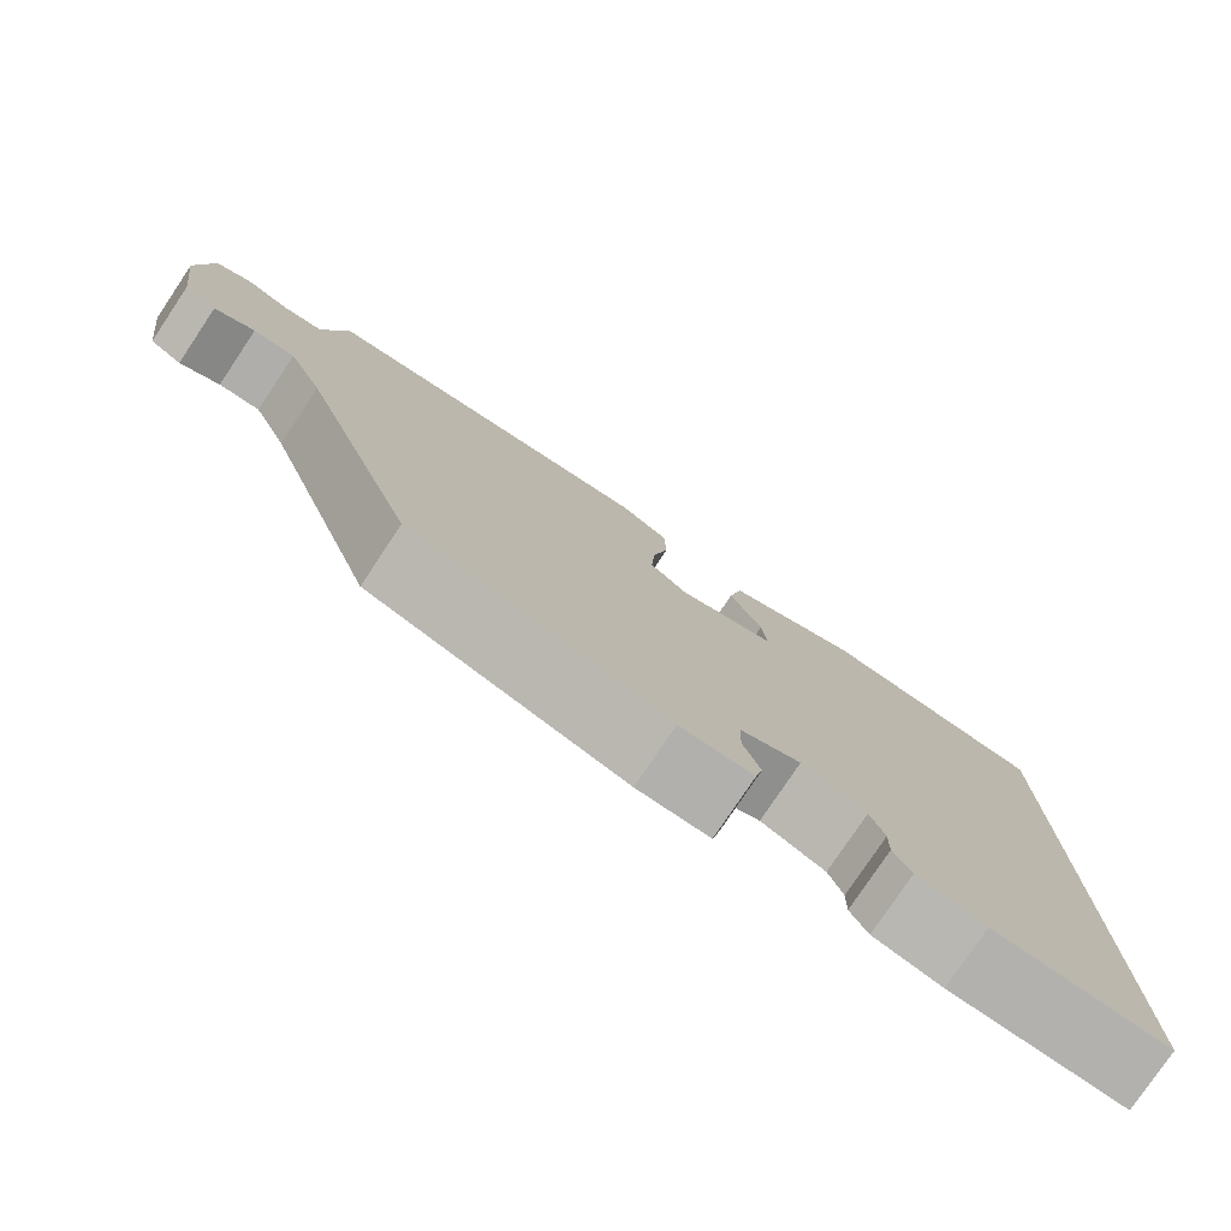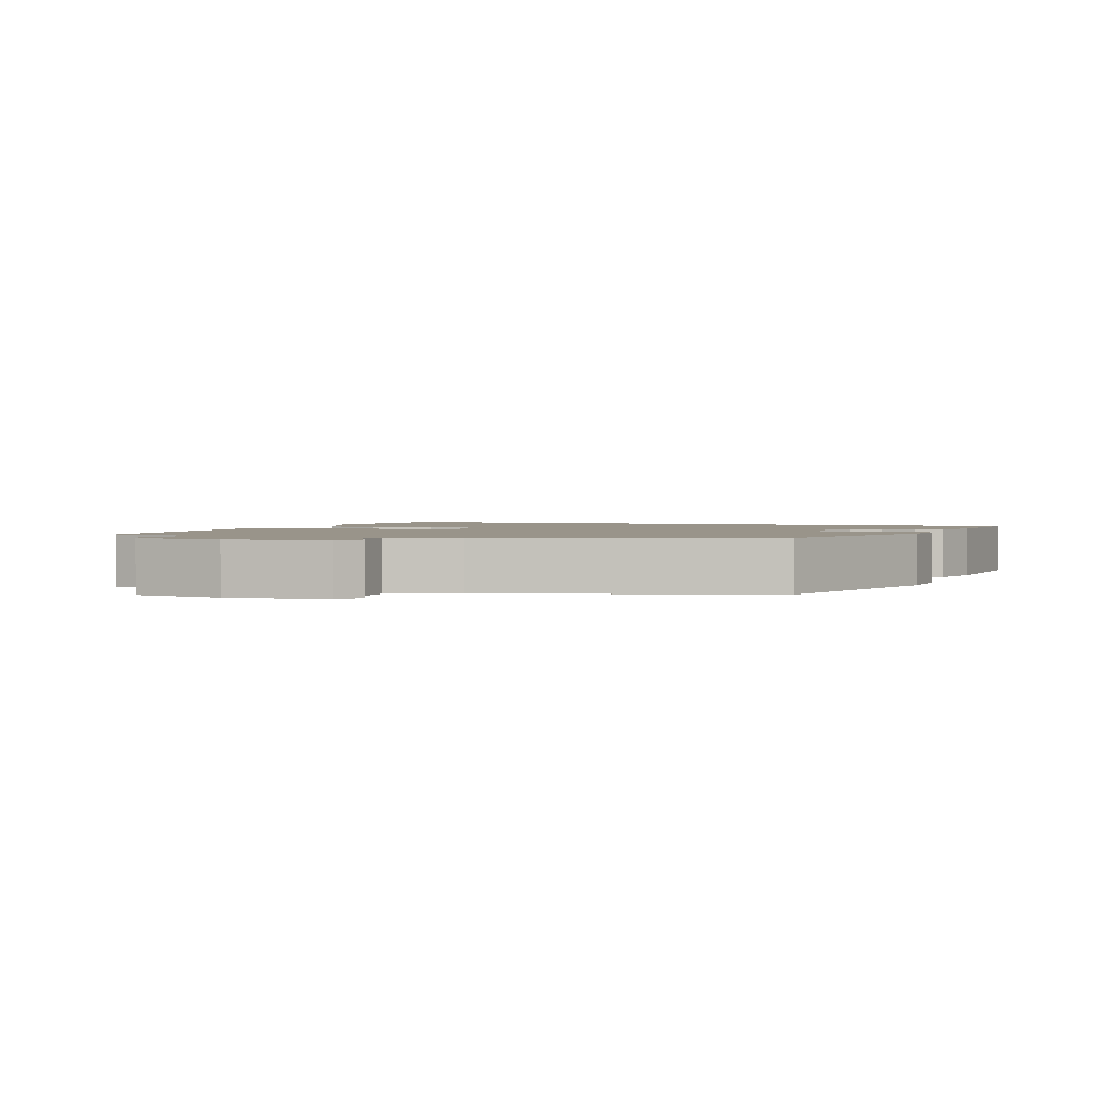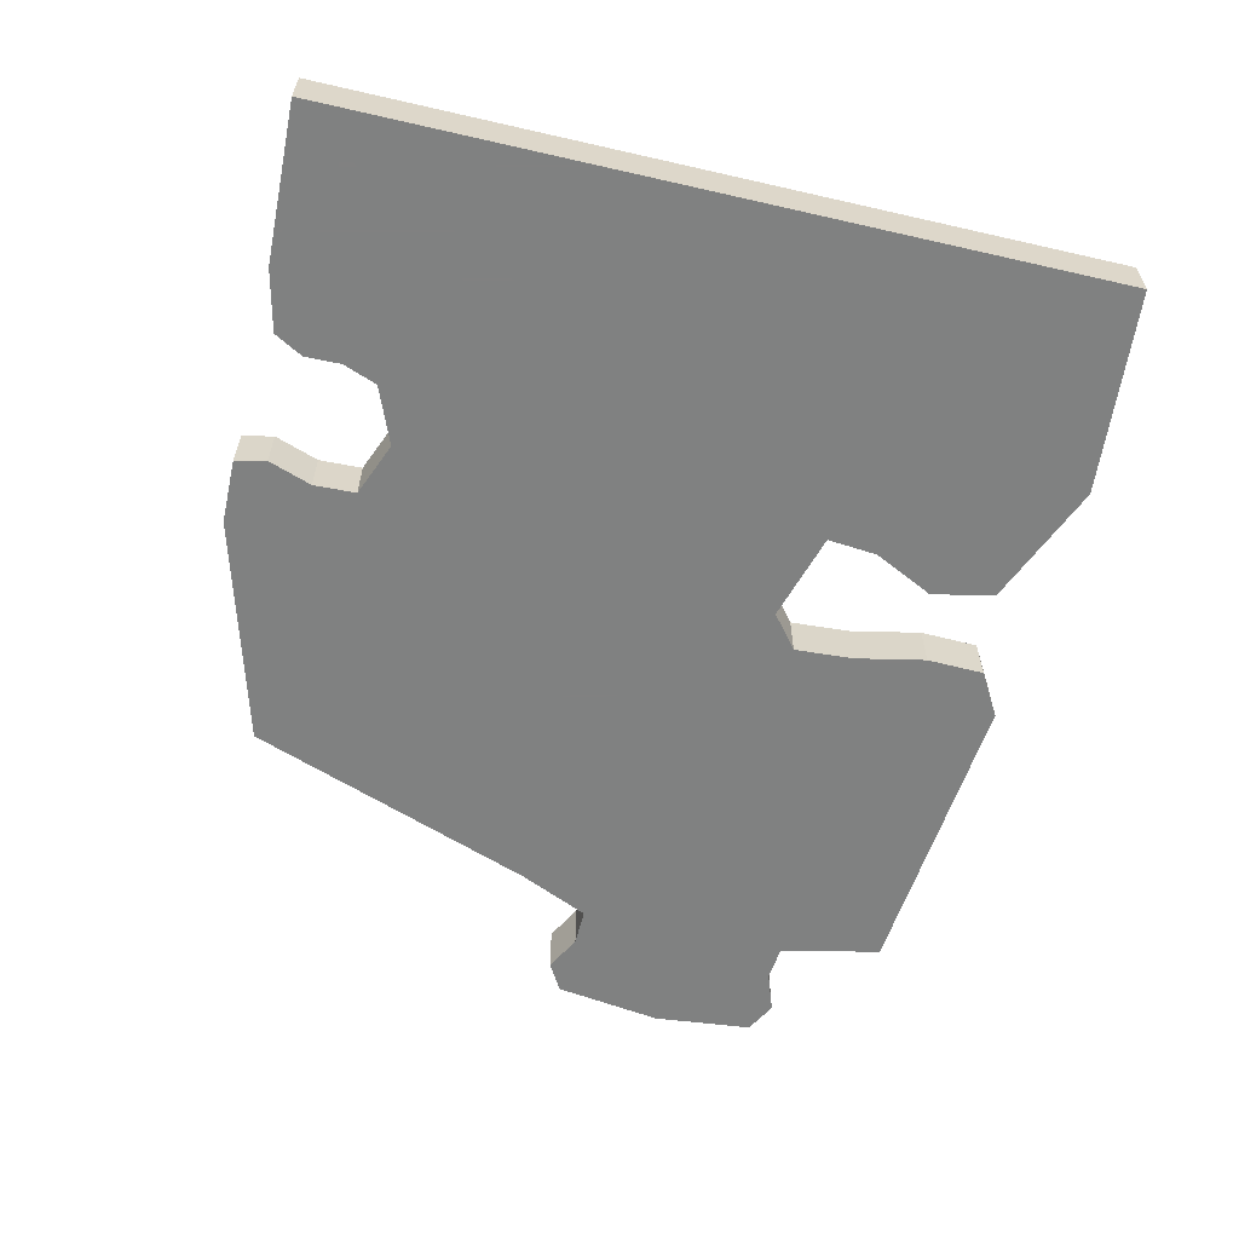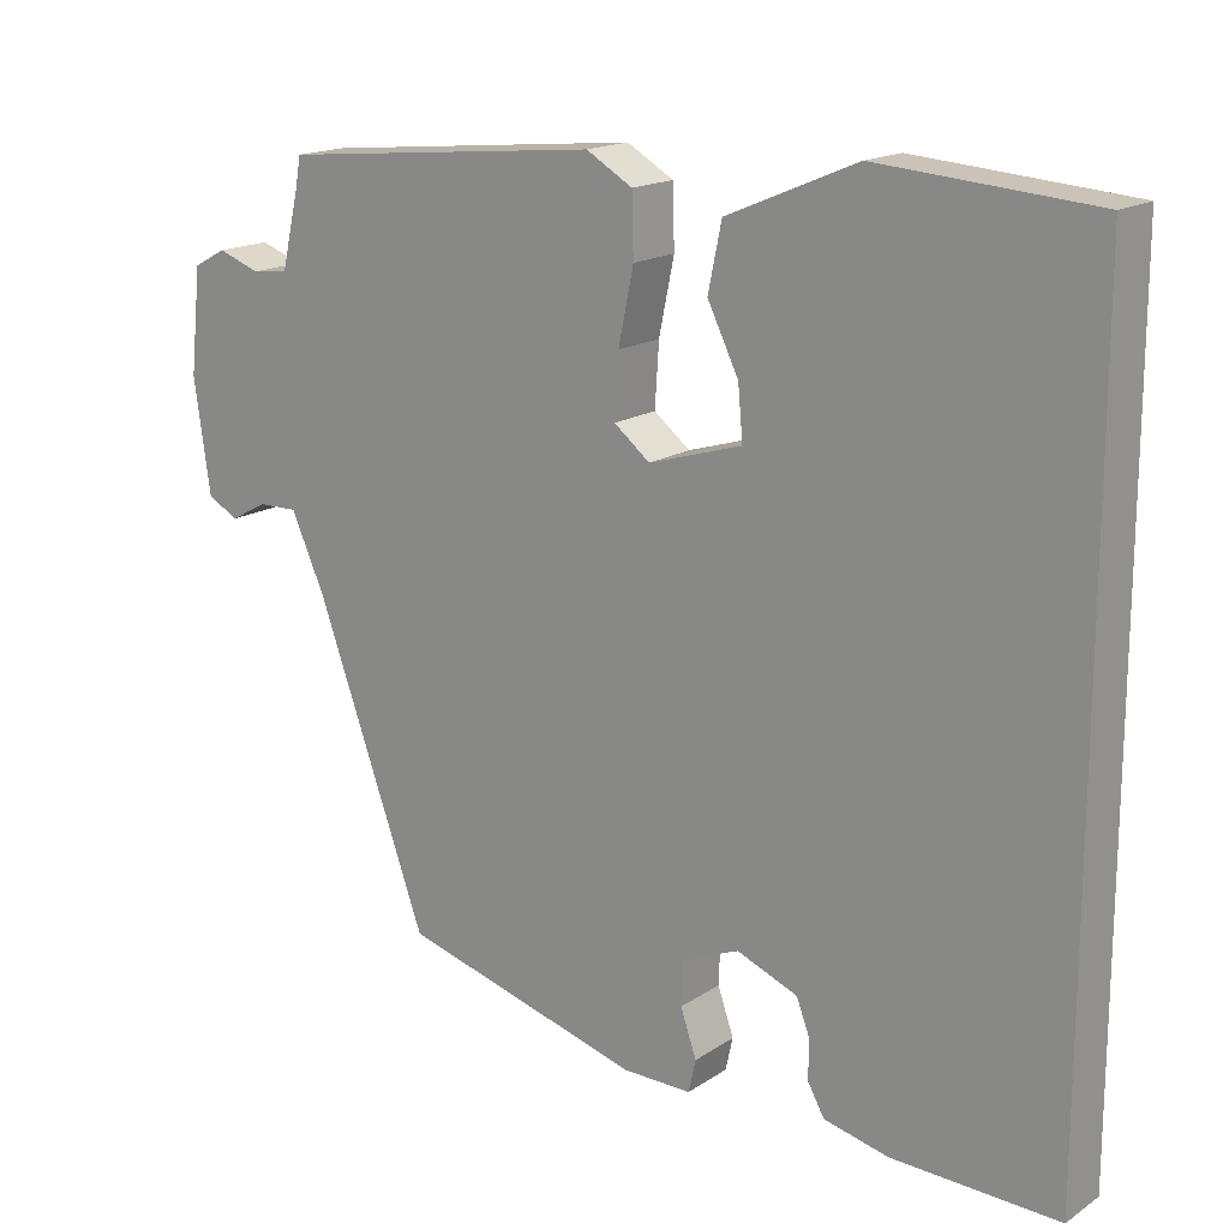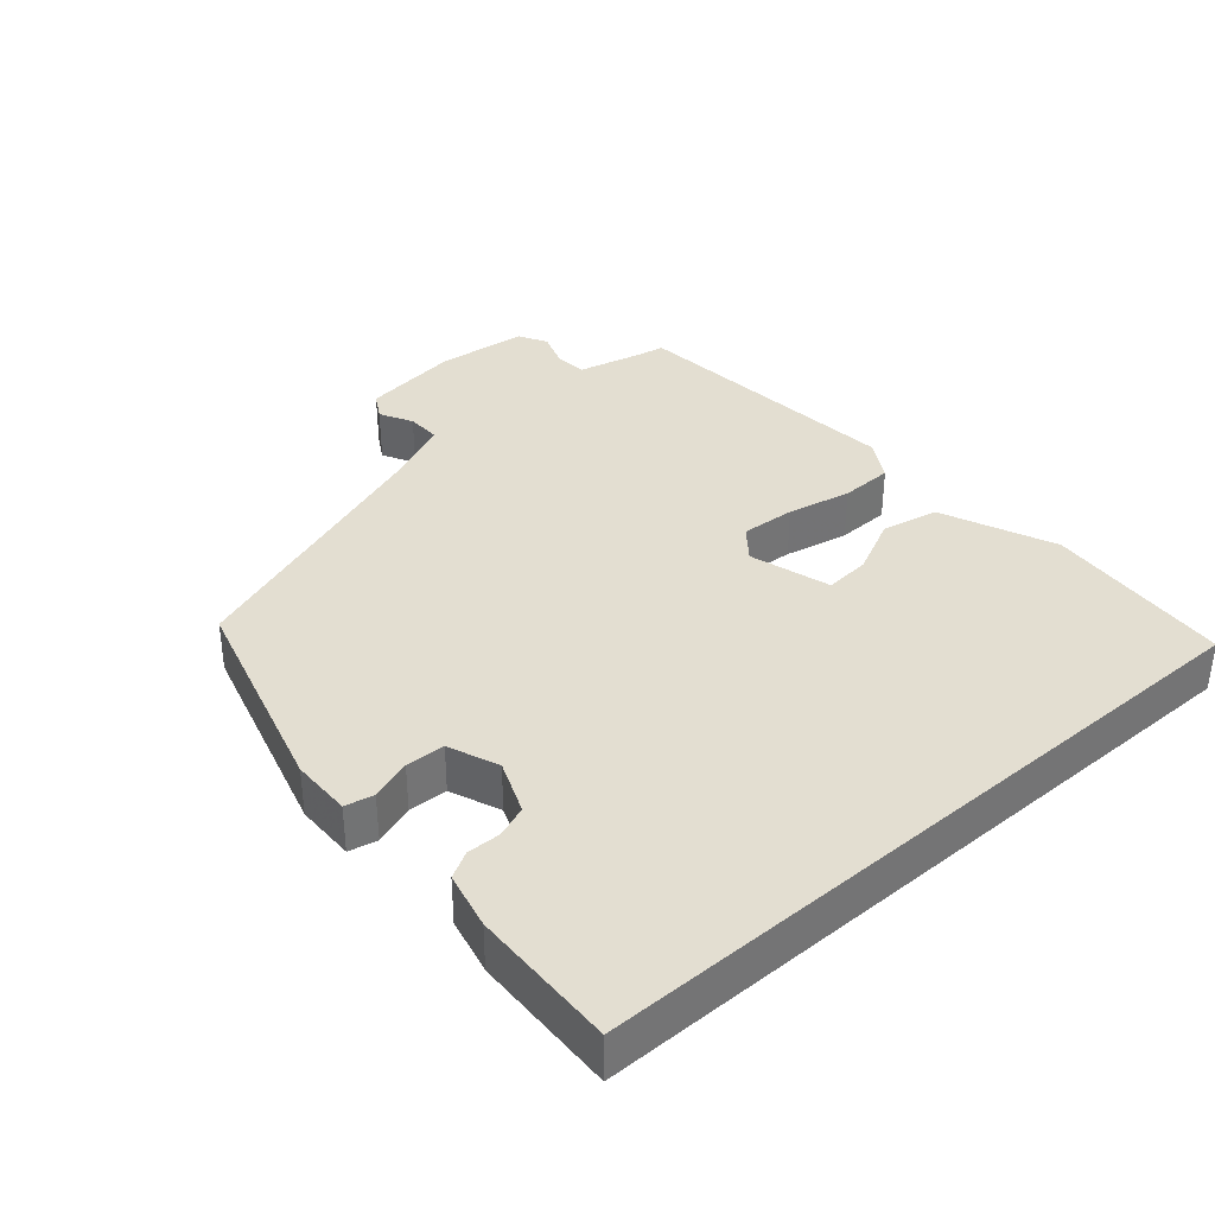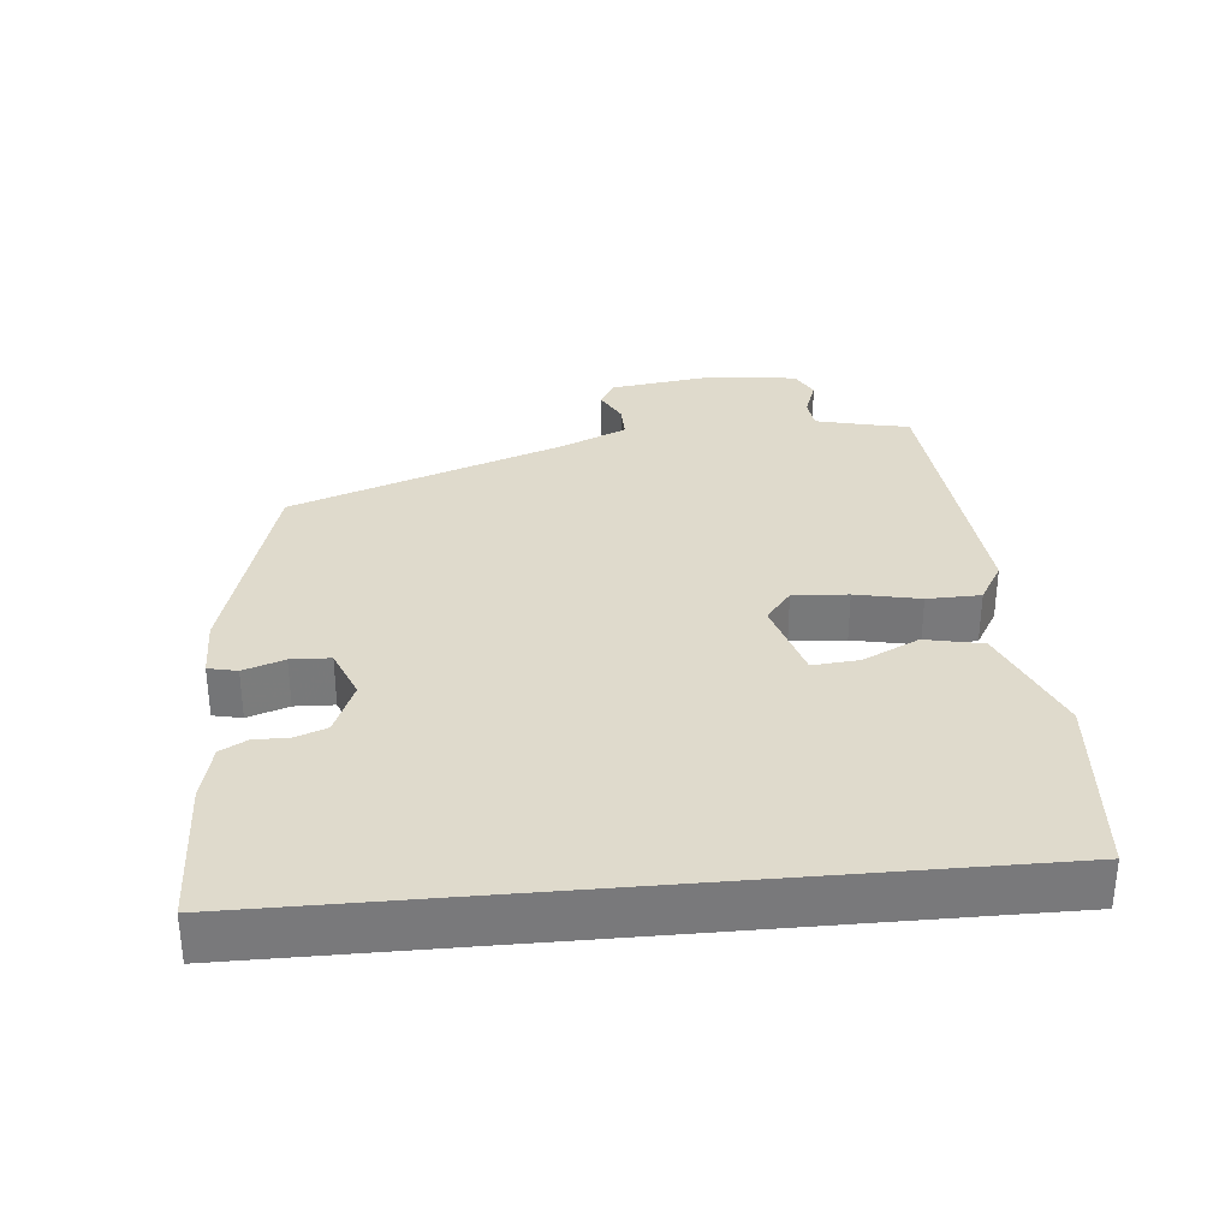
<metadata>
{"format":"obj","ext":"obj","renderer":"f3d","projection":"perspective","resolution":1024,"background":"white","views":[{"elev":-78.4,"azim":146.2,"up":"+Z"},{"elev":1.9,"azim":112.4,"up":"+Y"},{"elev":-60.3,"azim":-103.2,"up":"+Y"},{"elev":16.8,"azim":-142.5,"up":"+Z"},{"elev":36.3,"azim":-130.8,"up":"+Y"},{"elev":32.5,"azim":-95.2,"up":"+Y"}]}
</metadata>
<code>
v 0.353 0.07 -0.446
v 0.051 0.07 -0.531
v -0.035 0.07 -0.532
v -0.044 0.07 -0.491
v -0.024 0.07 -0.433
v -0.026 0.07 -0.377
v -0.098 0.07 -0.348
v -0.174 0.07 -0.379
v -0.191 0.07 -0.424
v -0.19 0.07 -0.472
v -0.211 0.07 -0.51
v -0.292 0.07 -0.529
v -0.5 0.07 -0.536
v -0.5 0.07 0.477
v -0.23 0.07 0.499
v -0.067 0.07 0.43
v -0.05 0.07 0.348
v -0.089 0.07 0.268
v -0.095 0.07 0.202
v 0.022 0.07 0.167
v 0.067 0.07 0.203
v 0.062 0.07 0.281
v 0.043 0.07 0.373
v 0.045 0.07 0.449
v 0.103 0.07 0.483
v 0.506 0.07 0.445
v 0.513 0.07 0.406
v 0.535 0.07 0.312
v 0.58 0.07 0.307
v 0.633 0.07 0.326
v 0.674 0.07 0.304
v 0.688 0.07 0.173
v 0.668 0.07 0.031
v 0.63 0.07 0.009
v 0.583 0.07 0.034
v 0.534 0.07 0.035
v 0.492 0.07 -0.059
v 0.353 0 -0.446
v 0.051 0 -0.531
v -0.035 0 -0.532
v -0.044 0 -0.491
v -0.024 0 -0.433
v -0.026 0 -0.377
v -0.098 0 -0.348
v -0.174 0 -0.379
v -0.191 0 -0.424
v -0.19 0 -0.472
v -0.211 0 -0.51
v -0.292 0 -0.529
v -0.5 0 -0.536
v -0.5 0 0.477
v -0.23 0 0.499
v -0.067 0 0.43
v -0.05 0 0.348
v -0.089 0 0.268
v -0.095 0 0.202
v 0.022 0 0.167
v 0.067 0 0.203
v 0.062 0 0.281
v 0.043 0 0.373
v 0.045 0 0.449
v 0.103 0 0.483
v 0.506 0 0.445
v 0.513 0 0.406
v 0.535 0 0.312
v 0.58 0 0.307
v 0.633 0 0.326
v 0.674 0 0.304
v 0.688 0 0.173
v 0.668 0 0.031
v 0.63 0 0.009
v 0.583 0 0.034
v 0.534 0 0.035
v 0.492 0 -0.059
f 33 34 35
f 32 33 35
f 31 32 35
f 30 31 35
f 29 30 35
f 28 29 35 36
f 27 28 36 37
f 27 37 1
f 26 27 1
f 25 26 1
f 24 25 1
f 23 24 1
f 22 23 1
f 16 17 18
f 15 16 18
f 14 15 18
f 13 14 18
f 13 18 19
f 11 12 13
f 10 11 13
f 9 10 13
f 13 19 20
f 9 13 20
f 8 9 20
f 3 4 5
f 2 3 5
f 1 2 5
f 1 5 6
f 21 22 1
f 7 8 20 21
f 1 6 7 21
f 72 71 70
f 72 70 69
f 72 69 68
f 72 68 67
f 72 67 66
f 73 72 66 65
f 74 73 65 64
f 38 74 64
f 38 64 63
f 38 63 62
f 38 62 61
f 38 61 60
f 38 60 59
f 55 54 53
f 55 53 52
f 55 52 51
f 55 51 50
f 56 55 50
f 50 49 48
f 50 48 47
f 50 47 46
f 57 56 50
f 57 50 46
f 57 46 45
f 42 41 40
f 42 40 39
f 42 39 38
f 43 42 38
f 38 59 58
f 58 57 45 44
f 58 44 43 38
f 1 38 39 2
f 2 39 40 3
f 3 40 41 4
f 4 41 42 5
f 5 42 43 6
f 6 43 44 7
f 7 44 45 8
f 8 45 46 9
f 9 46 47 10
f 10 47 48 11
f 11 48 49 12
f 12 49 50 13
f 13 50 51 14
f 14 51 52 15
f 15 52 53 16
f 16 53 54 17
f 17 54 55 18
f 18 55 56 19
f 19 56 57 20
f 20 57 58 21
f 21 58 59 22
f 22 59 60 23
f 23 60 61 24
f 24 61 62 25
f 25 62 63 26
f 26 63 64 27
f 27 64 65 28
f 28 65 66 29
f 29 66 67 30
f 30 67 68 31
f 31 68 69 32
f 32 69 70 33
f 33 70 71 34
f 34 71 72 35
f 35 72 73 36
f 36 73 74 37
f 37 74 38 1

</code>
